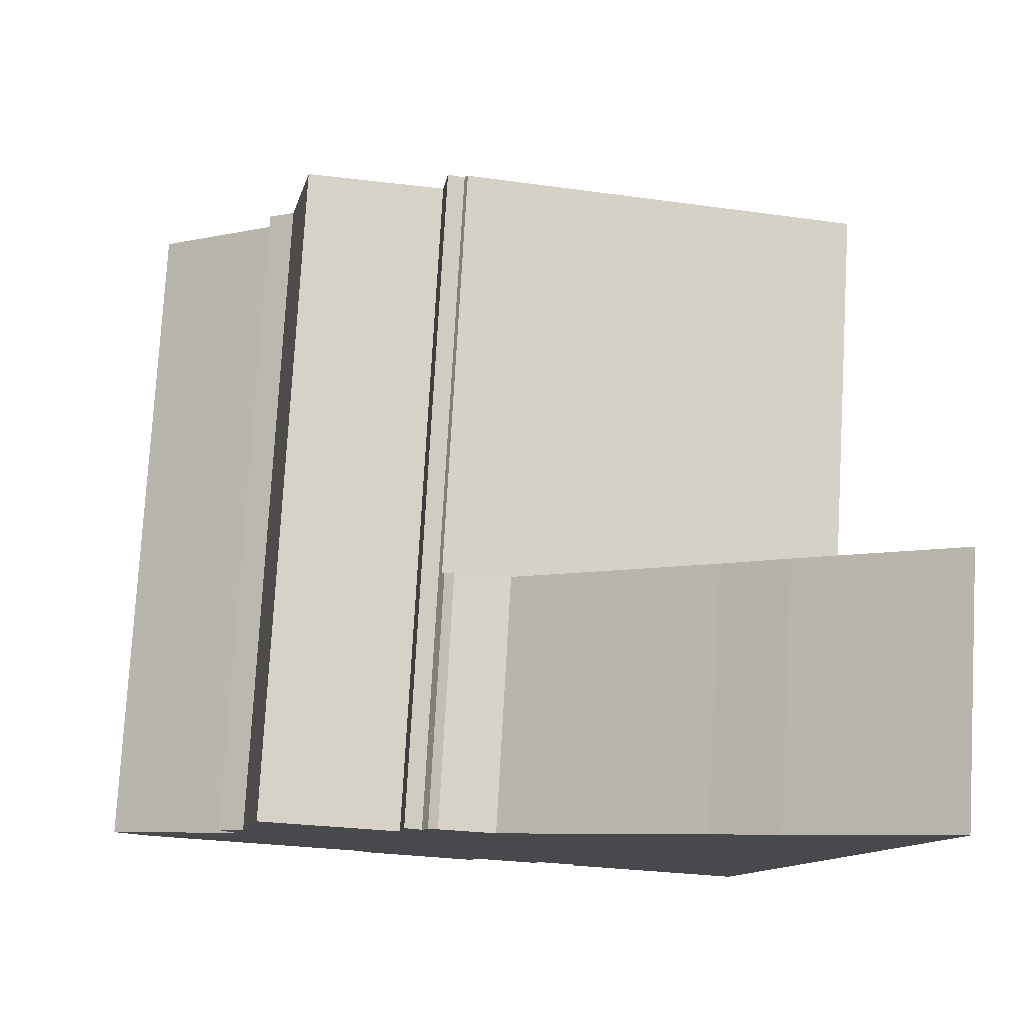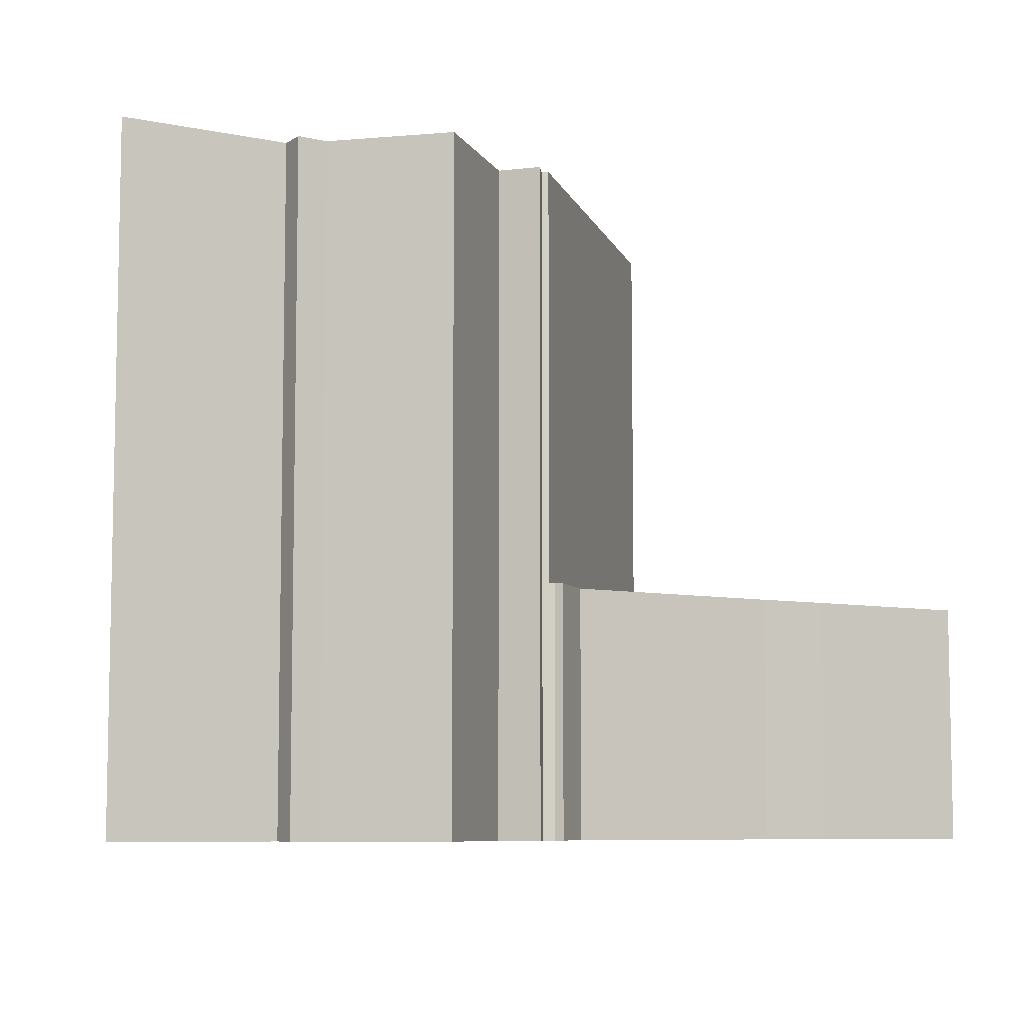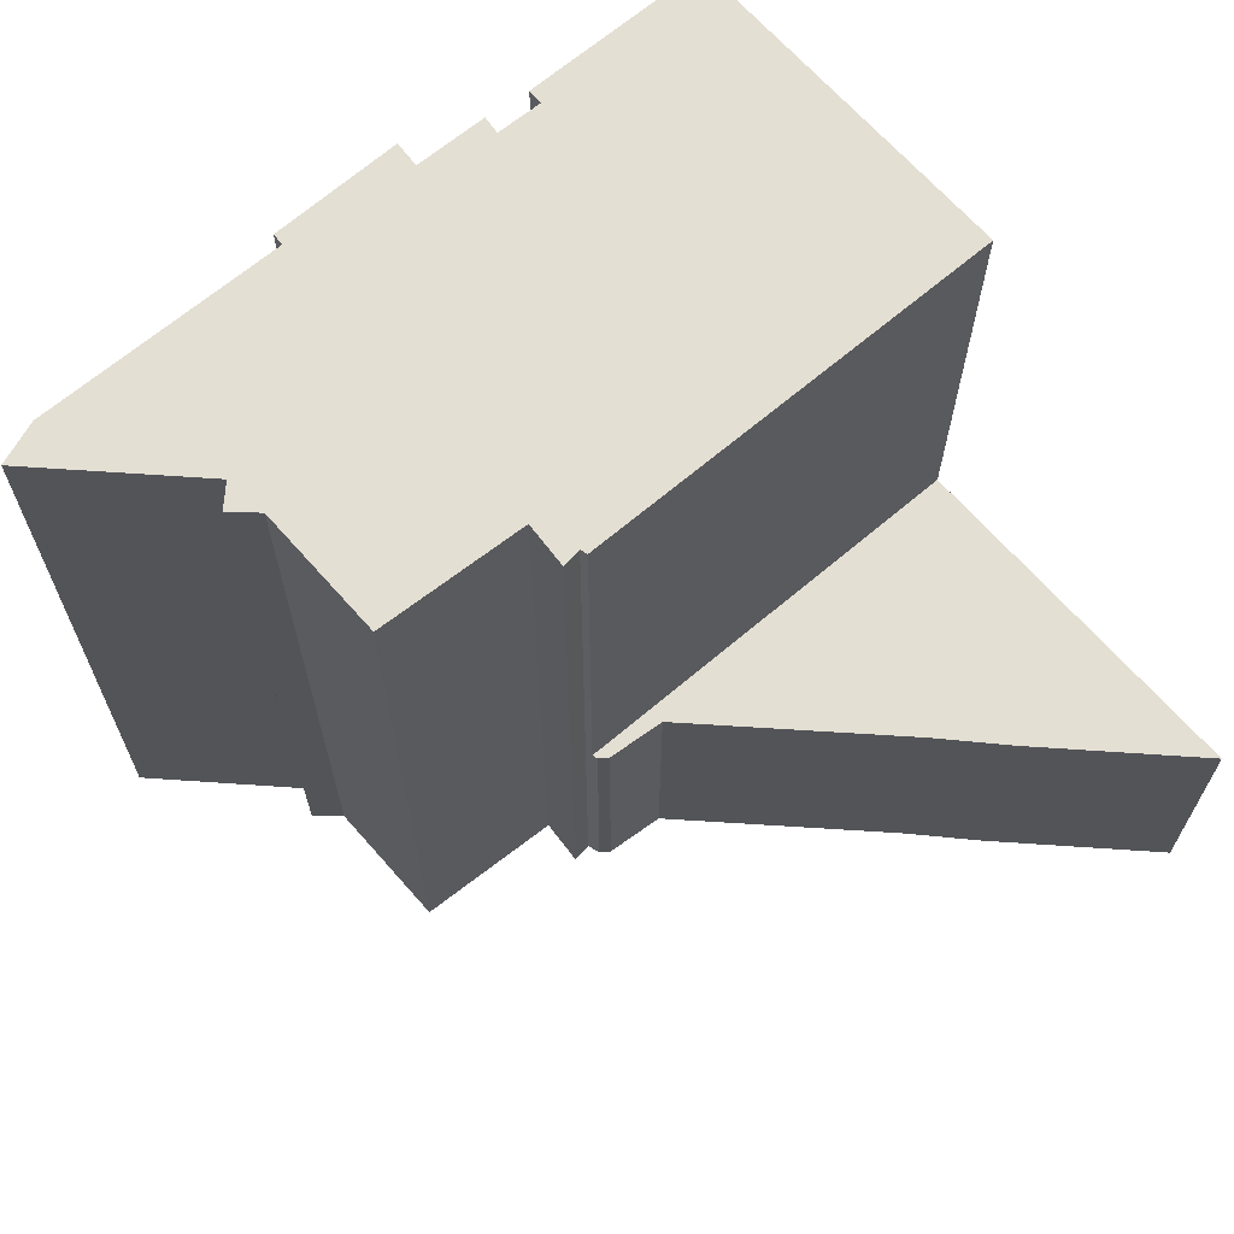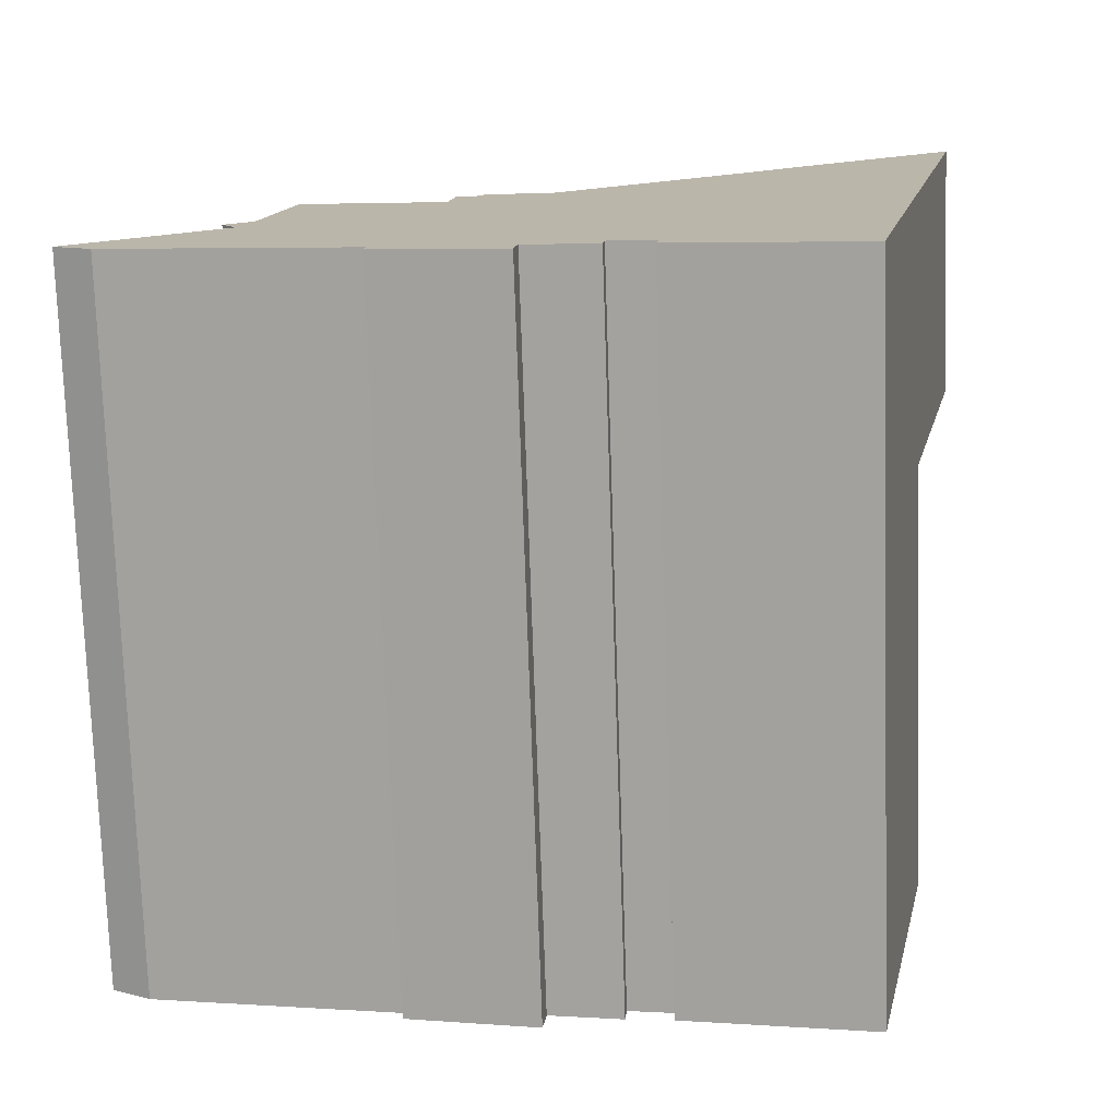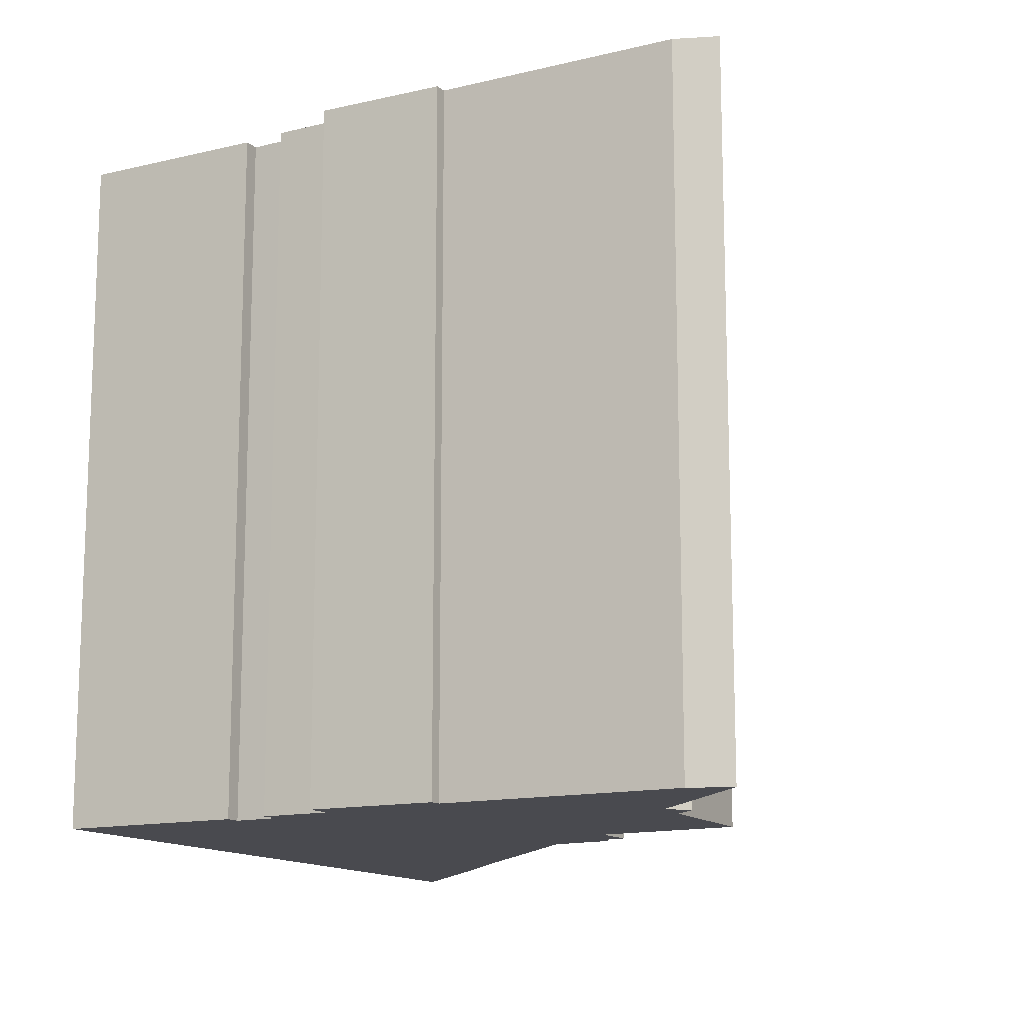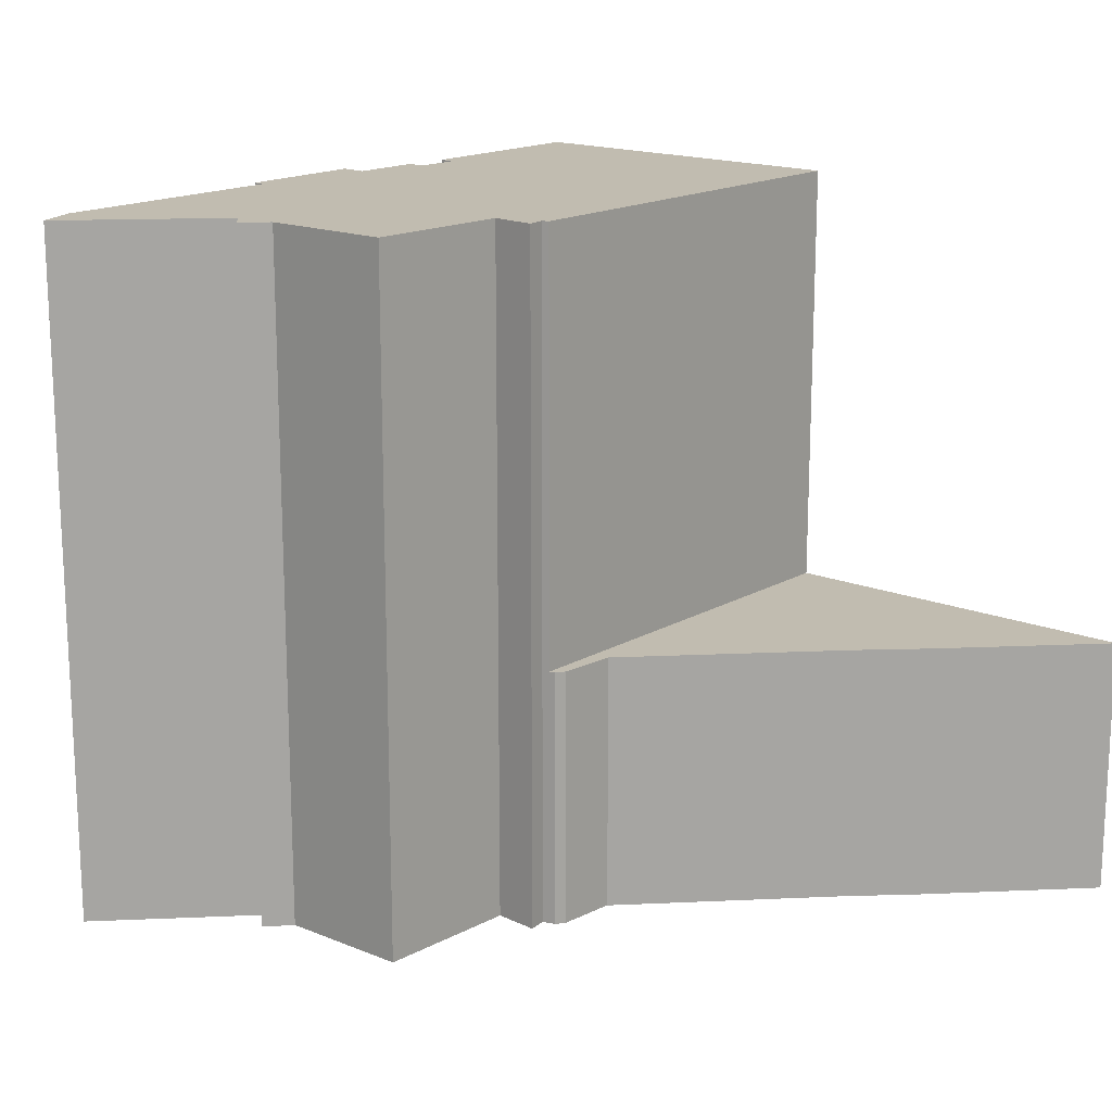
<metadata>
{"format":"obj","ext":"obj","renderer":"f3d","projection":"perspective","resolution":1024,"background":"white","views":[{"elev":77.6,"azim":3.3,"up":"+Z"},{"elev":-7.5,"azim":-63.7,"up":"+Y"},{"elev":66.5,"azim":-28.9,"up":"+Y"},{"elev":-75.6,"azim":1.9,"up":"+Z"},{"elev":-13.6,"azim":-139.9,"up":"+Y"},{"elev":16.6,"azim":-37.9,"up":"+Y"}]}
</metadata>
<code>
v  7.263 34.28 4.69
v  1.853 34.28 -1.159
v  0 34.28 2.099e-15
v  5.95 34.28 -1.991
v  13.67 34.28 -3.558
v  19.8 34.28 -5.54
v  13.58 34.28 -4.141
v  6.525 34.28 5.847
v  7.797 34.28 6.596
v  7.898 34.28 6.656
v  8.242 34.28 8.226
v  19.98 34.28 -4.256
v  9.29 34.28 13.02
v  23.44 34.28 -4.929
v  23.54 34.28 -4.043
v  25.75 34.28 -4.447
v  14.44 34.28 12.2
v  34.7 34.28 -7.068
v  25.6 34.28 -5.184
v  16.42 34.28 11.89
v  16.67 34.28 13.63
v  38.34 34.28 9.835
v  17.6 34.28 13.77
v  16.73 34.28 14.07
v  17.13 34.28 13.93
v  17.78 34.28 14.07
v  0 0 0
v  7.263 -2.872e-16 4.69
v  6.525 -3.58e-16 5.847
v  7.898 -4.076e-16 6.656
v  7.797 -4.039e-16 6.596
v  17.6 -8.429e-16 13.77
v  17.78 -8.616e-16 14.07
v  1.853 7.097e-17 -1.159
v  9.29 -7.97e-16 13.02
v  8.242 -5.037e-16 8.226
v  16.42 -7.278e-16 11.89
v  16.73 -8.613e-16 14.07
v  16.67 -8.346e-16 13.63
v  25.6 3.174e-16 -5.184
v  25.75 2.723e-16 -4.447
v  13.58 2.536e-16 -4.141
v  13.67 2.179e-16 -3.558
v  14.44 -7.47e-16 12.2
v  17.13 -8.528e-16 13.93
v  38.34 -6.022e-16 9.835
v  34.7 4.328e-16 -7.068
v  23.54 2.476e-16 -4.043
v  23.44 3.018e-16 -4.929
v  19.98 2.606e-16 -4.256
v  19.8 3.392e-16 -5.54
v  5.95 1.219e-16 -1.991
v  17.78 12.93 14.07
v  17.92 12.93 14.31
v  38.34 12.93 9.835
v  18.42 12.93 14.53
v  21.29 12.93 14.18
v  31.3 12.93 20.57
v  34.23 12.93 22.59
v  42.19 12.93 27.73
v  34.49 12.93 22.77
v  21.29 -8.685e-16 14.18
v  31.3 -1.26e-15 20.57
v  34.49 -1.394e-15 22.77
v  34.23 -1.383e-15 22.59
v  42.19 -1.698e-15 27.73
v  17.92 -8.764e-16 14.31
v  18.42 -8.899e-16 14.53
g defaultobject
f 1 2 3
f 2 1 4
f 4 1 5
f 5 6 7
f 6 5 1
f 6 1 8
f 6 8 9
f 6 9 10
f 6 10 11
f 6 11 12
f 12 11 13
f 12 13 14
f 14 13 15
f 15 13 16
f 16 13 17
f 16 18 19
f 18 16 17
f 18 17 20
f 18 20 21
f 18 21 22
f 22 21 23
f 23 21 24
f 23 24 25
f 22 23 26
f 27 1 3
f 1 27 28
f 29 9 8
f 9 29 10
f 10 29 30
f 30 29 31
f 32 26 23
f 26 32 33
f 28 8 1
f 8 28 29
f 34 3 2
f 3 34 27
f 30 11 10
f 11 30 13
f 13 30 35
f 35 30 36
f 37 21 20
f 21 37 24
f 24 37 38
f 38 37 39
f 40 16 19
f 16 40 41
f 42 5 7
f 5 42 43
f 35 17 13
f 17 35 20
f 20 35 37
f 37 35 44
f 38 25 24
f 25 38 23
f 23 38 32
f 32 38 45
f 33 22 26
f 22 33 46
f 46 18 22
f 18 46 47
f 48 14 15
f 14 48 49
f 50 6 12
f 6 50 51
f 47 19 18
f 19 47 40
f 41 15 16
f 15 41 48
f 49 12 14
f 12 49 50
f 51 7 6
f 7 51 42
f 43 4 5
f 4 43 2
f 2 43 34
f 34 43 52
f 42 51 50
f 50 49 48
f 46 40 47
f 40 46 41
f 41 46 48
f 48 46 50
f 50 46 42
f 42 46 43
f 43 46 52
f 52 46 34
f 34 46 27
f 27 46 28
f 28 46 29
f 29 46 31
f 31 46 30
f 30 46 37
f 37 46 32
f 32 46 33
f 30 37 36
f 32 39 37
f 39 32 45
f 39 45 38
f 37 35 36
f 35 37 44
f 53 54 55
f 56 55 54
f 57 55 56
f 58 55 57
f 59 55 58
f 60 55 59
f 61 60 59
f 62 58 57
f 58 62 63
f 63 59 58
f 59 63 61
f 61 63 64
f 64 63 65
f 64 60 61
f 60 64 66
f 33 54 53
f 54 33 67
f 67 56 54
f 56 67 68
f 66 55 60
f 55 66 46
f 46 53 55
f 53 46 33
f 68 57 56
f 57 68 62
f 66 64 46
f 65 46 64
f 63 46 65
f 62 46 63
f 33 46 62
f 68 33 62
f 67 33 68

</code>
